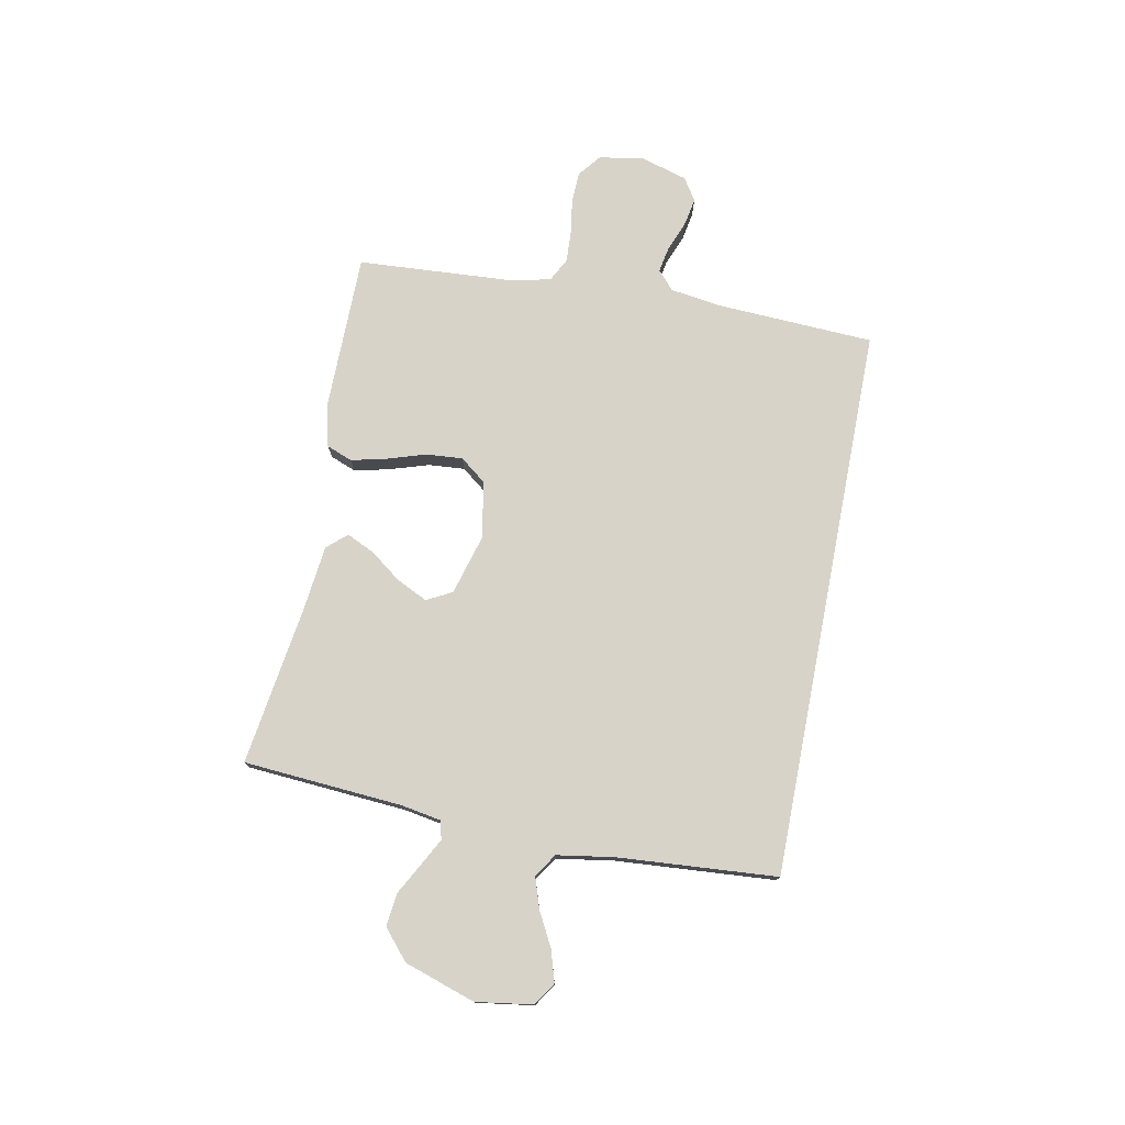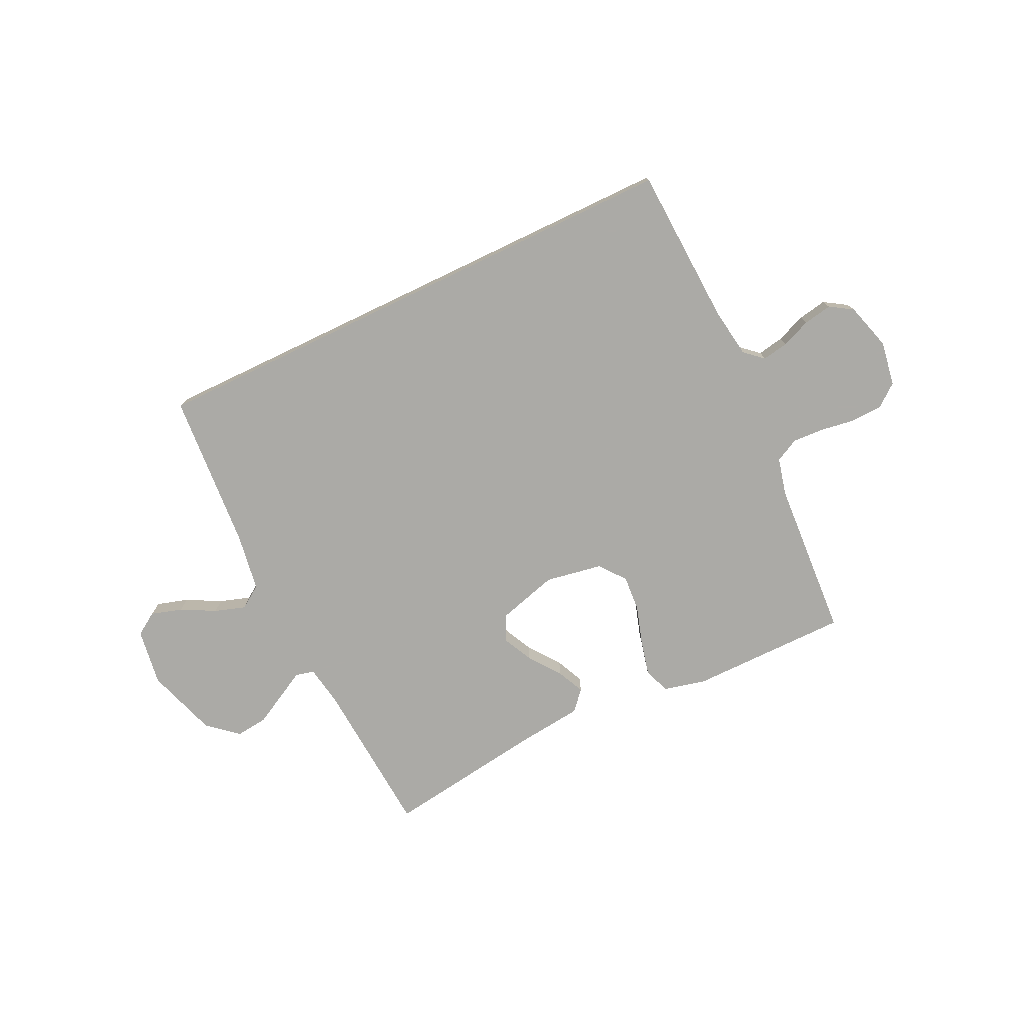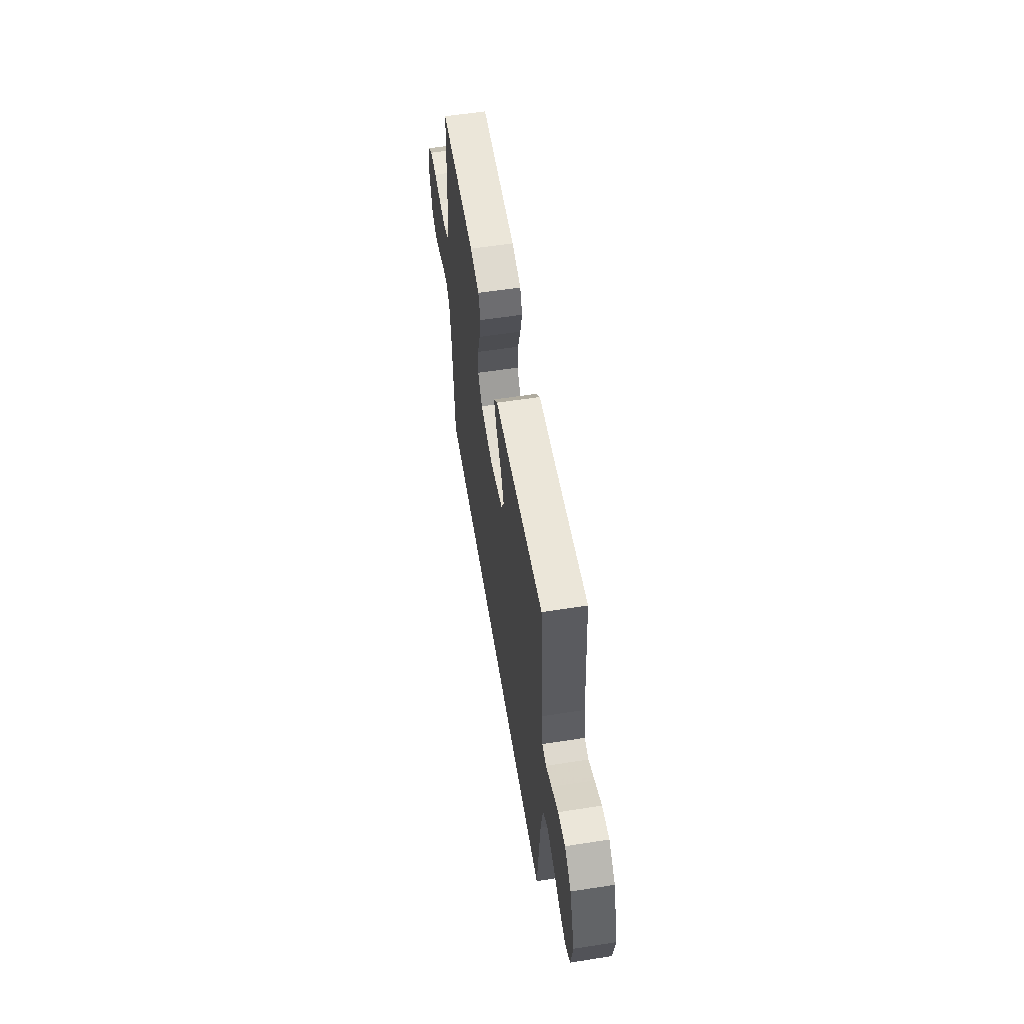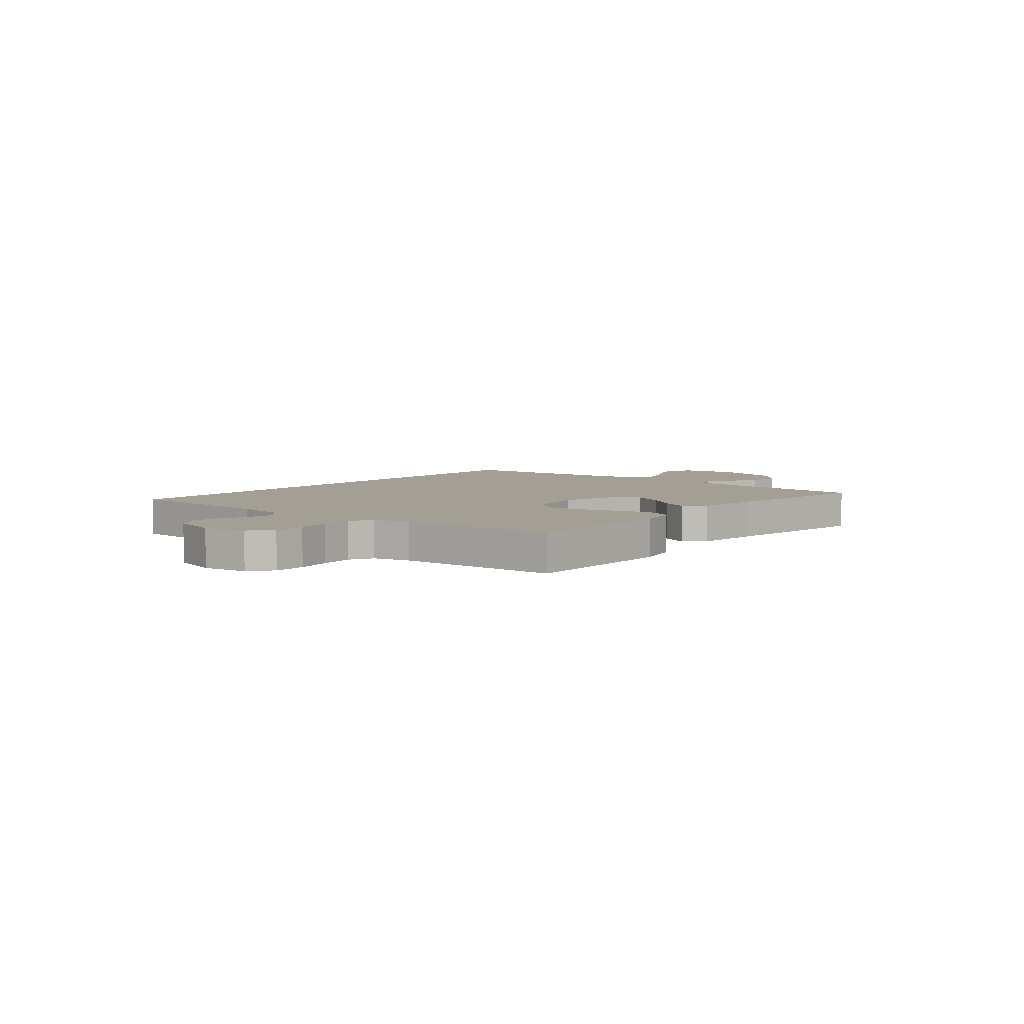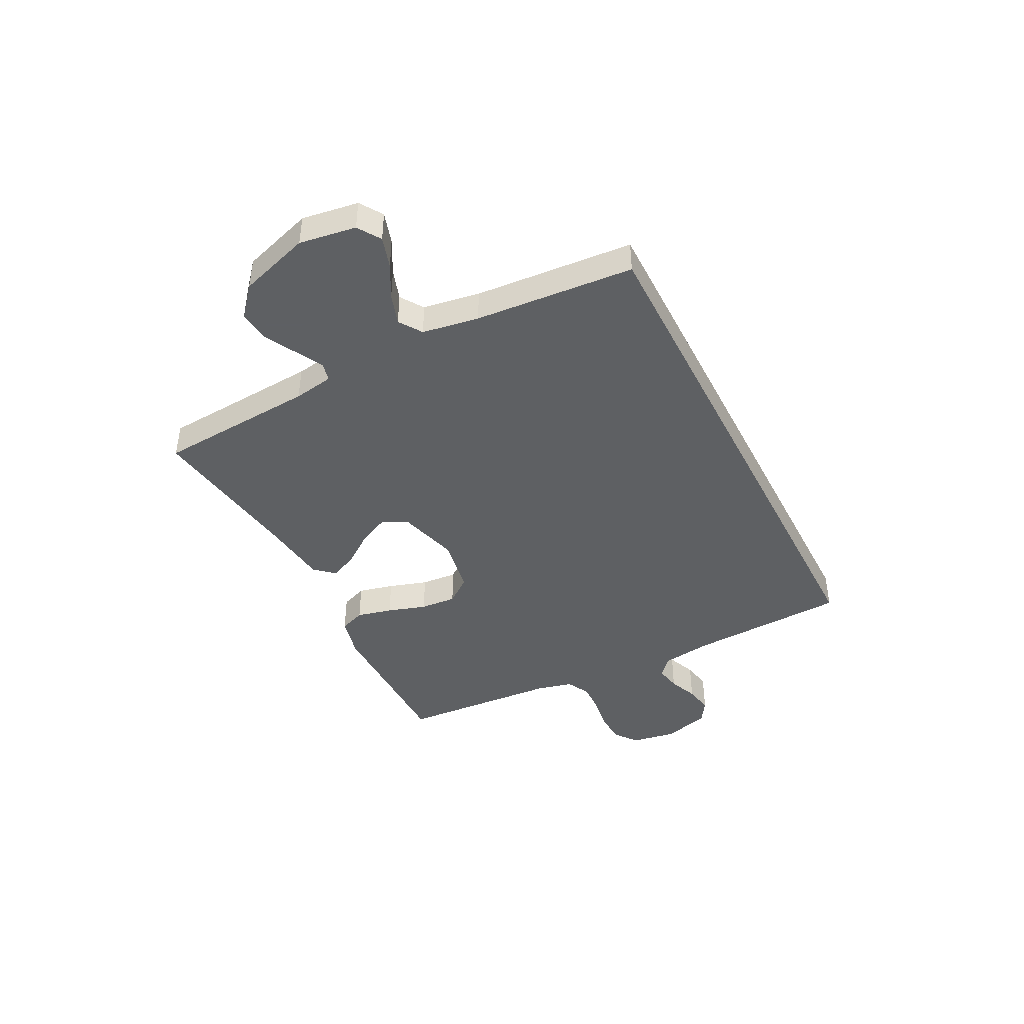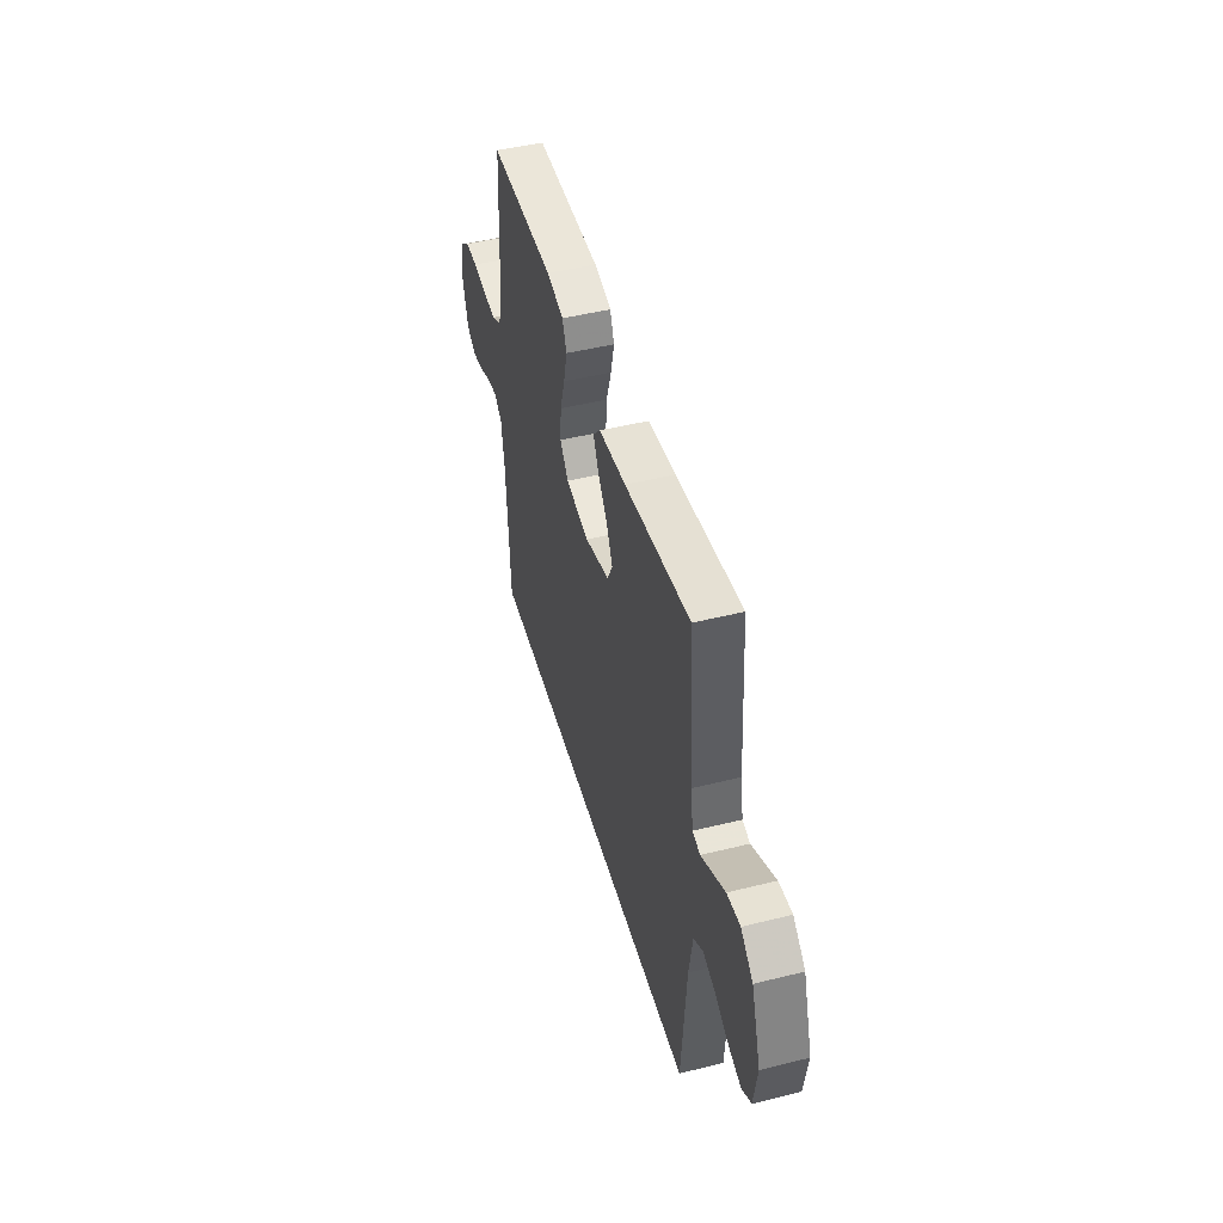
<metadata>
{"format":"obj","ext":"obj","renderer":"f3d","projection":"perspective","resolution":1024,"background":"white","views":[{"elev":76.2,"azim":101.0,"up":"+Y"},{"elev":-75.9,"azim":-154.4,"up":"+Y"},{"elev":57.8,"azim":80.8,"up":"+Z"},{"elev":5.6,"azim":-50.3,"up":"+Y"},{"elev":-42.7,"azim":117.0,"up":"+Y"},{"elev":47.2,"azim":74.3,"up":"+Z"}]}
</metadata>
<code>
v 0.5 0.07 0.5
v 0.522 0.07 0.2
v 0.535 0.07 0.125
v 0.57 0.07 0.116
v 0.62 0.07 0.143
v 0.679 0.07 0.175
v 0.74 0.07 0.182
v 0.796 0.07 0.134
v 0.84 0.07 0
v 0.824 0.07 -0.107
v 0.781 0.07 -0.135
v 0.722 0.07 -0.117
v 0.658 0.07 -0.083
v 0.6 0.07 -0.064
v 0.557 0.07 -0.093
v 0.54 0.07 -0.2
v 0.518 0.07 -0.5
v -0.53 0.07 -0.5
v -0.545 0.07 -0.2
v -0.559 0.07 -0.106
v -0.594 0.07 -0.075
v -0.643 0.07 -0.084
v -0.698 0.07 -0.106
v -0.752 0.07 -0.116
v -0.795 0.07 -0.089
v -0.821 0.07 0
v -0.807 0.07 0.084
v -0.764 0.07 0.118
v -0.705 0.07 0.12
v -0.64 0.07 0.11
v -0.58 0.07 0.107
v -0.536 0.07 0.13
v -0.519 0.07 0.2
v -0.5 0.07 0.5
v -0.2 0.07 0.501
v -0.121 0.07 0.482
v -0.102 0.07 0.433
v -0.118 0.07 0.366
v -0.141 0.07 0.293
v -0.146 0.07 0.225
v -0.108 0.07 0.176
v 0 0.07 0.157
v 0.113 0.07 0.189
v 0.138 0.07 0.237
v 0.11 0.07 0.295
v 0.066 0.07 0.354
v 0.042 0.07 0.406
v 0.075 0.07 0.443
v 0.2 0.07 0.457
v 0.5 0 0.5
v 0.522 0 0.2
v 0.535 0 0.125
v 0.57 0 0.116
v 0.62 0 0.143
v 0.679 0 0.175
v 0.74 0 0.182
v 0.796 0 0.134
v 0.84 0 0
v 0.824 0 -0.107
v 0.781 0 -0.135
v 0.722 0 -0.117
v 0.658 0 -0.083
v 0.6 0 -0.064
v 0.557 0 -0.093
v 0.54 0 -0.2
v 0.518 0 -0.5
v -0.53 0 -0.5
v -0.545 0 -0.2
v -0.559 0 -0.106
v -0.594 0 -0.075
v -0.643 0 -0.084
v -0.698 0 -0.106
v -0.752 0 -0.116
v -0.795 0 -0.089
v -0.821 0 0
v -0.807 0 0.084
v -0.764 0 0.118
v -0.705 0 0.12
v -0.64 0 0.11
v -0.58 0 0.107
v -0.536 0 0.13
v -0.519 0 0.2
v -0.5 0 0.5
v -0.2 0 0.501
v -0.121 0 0.482
v -0.102 0 0.433
v -0.118 0 0.366
v -0.141 0 0.293
v -0.146 0 0.225
v -0.108 0 0.176
v 0 0 0.157
v 0.113 0 0.189
v 0.138 0 0.237
v 0.11 0 0.295
v 0.066 0 0.354
v 0.042 0 0.406
v 0.075 0 0.443
v 0.2 0 0.457
f 47 48 49
f 46 47 49
f 45 46 49
f 49 1 2
f 45 49 2
f 44 45 2
f 43 44 2 3
f 42 43 3 4
f 37 38 39
f 36 37 39
f 35 36 39
f 34 35 39
f 33 34 39
f 32 33 39 40
f 31 32 40 41
f 28 29 30
f 27 28 30
f 26 27 30
f 25 26 30
f 24 25 30
f 23 24 30
f 22 23 30
f 21 22 30 31
f 31 41 42
f 21 31 42
f 20 21 42
f 16 17 18 19
f 20 42 4
f 19 20 4
f 16 19 4
f 15 16 4
f 11 12 13
f 10 11 13
f 9 10 13
f 8 9 13
f 7 8 13
f 6 7 13
f 5 6 13
f 14 15 4 5
f 5 13 14
f 98 97 96
f 98 96 95
f 98 95 94
f 51 50 98
f 51 98 94
f 51 94 93
f 52 51 93 92
f 53 52 92 91
f 88 87 86
f 88 86 85
f 88 85 84
f 88 84 83
f 88 83 82
f 89 88 82 81
f 90 89 81 80
f 79 78 77
f 79 77 76
f 79 76 75
f 79 75 74
f 79 74 73
f 79 73 72
f 79 72 71
f 80 79 71 70
f 91 90 80
f 91 80 70
f 91 70 69
f 68 67 66 65
f 53 91 69
f 53 69 68
f 53 68 65
f 53 65 64
f 62 61 60
f 62 60 59
f 62 59 58
f 62 58 57
f 62 57 56
f 62 56 55
f 62 55 54
f 54 53 64 63
f 63 62 54
f 1 50 51 2
f 2 51 52 3
f 3 52 53 4
f 4 53 54 5
f 5 54 55 6
f 6 55 56 7
f 7 56 57 8
f 8 57 58 9
f 9 58 59 10
f 10 59 60 11
f 11 60 61 12
f 12 61 62 13
f 13 62 63 14
f 14 63 64 15
f 15 64 65 16
f 16 65 66 17
f 17 66 67 18
f 18 67 68 19
f 19 68 69 20
f 20 69 70 21
f 21 70 71 22
f 22 71 72 23
f 23 72 73 24
f 24 73 74 25
f 25 74 75 26
f 26 75 76 27
f 27 76 77 28
f 28 77 78 29
f 29 78 79 30
f 30 79 80 31
f 31 80 81 32
f 32 81 82 33
f 33 82 83 34
f 34 83 84 35
f 35 84 85 36
f 36 85 86 37
f 37 86 87 38
f 38 87 88 39
f 39 88 89 40
f 40 89 90 41
f 41 90 91 42
f 42 91 92 43
f 43 92 93 44
f 44 93 94 45
f 45 94 95 46
f 46 95 96 47
f 47 96 97 48
f 48 97 98 49
f 49 98 50 1

</code>
